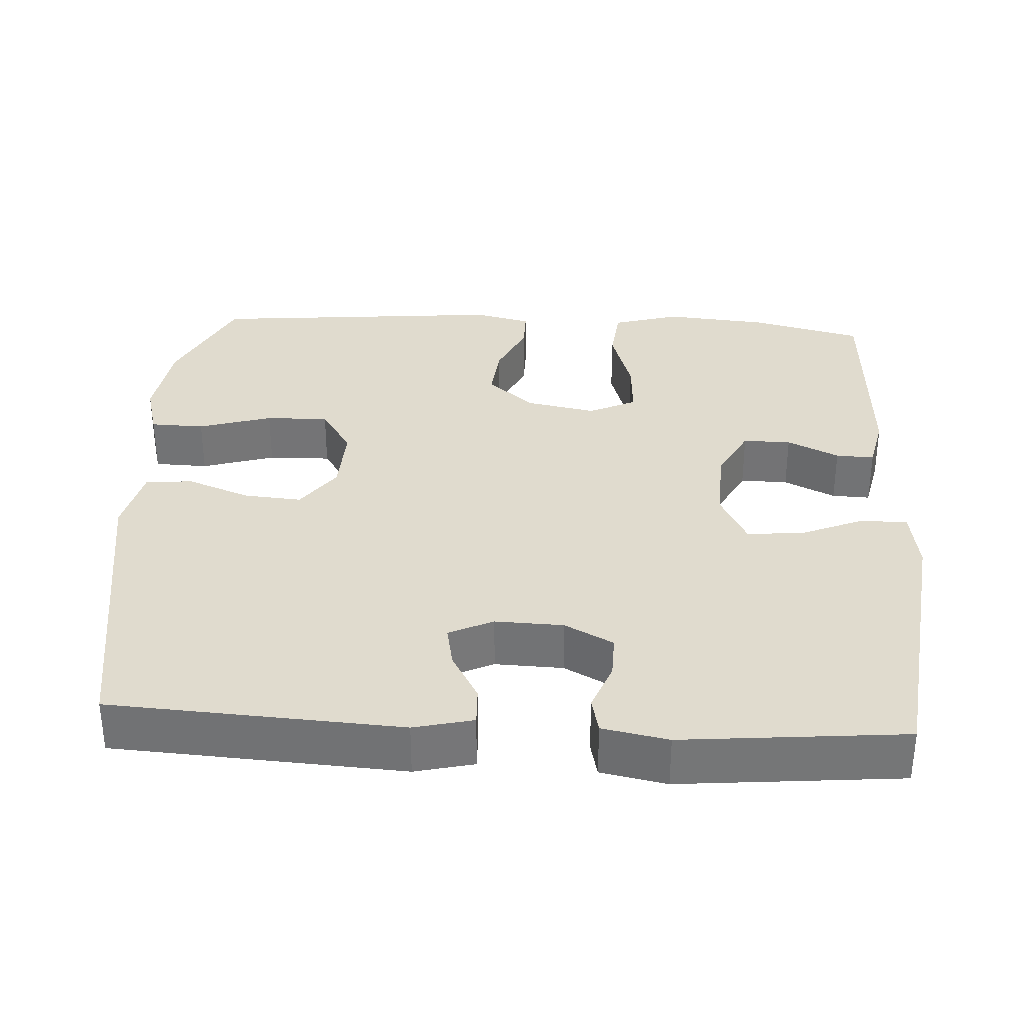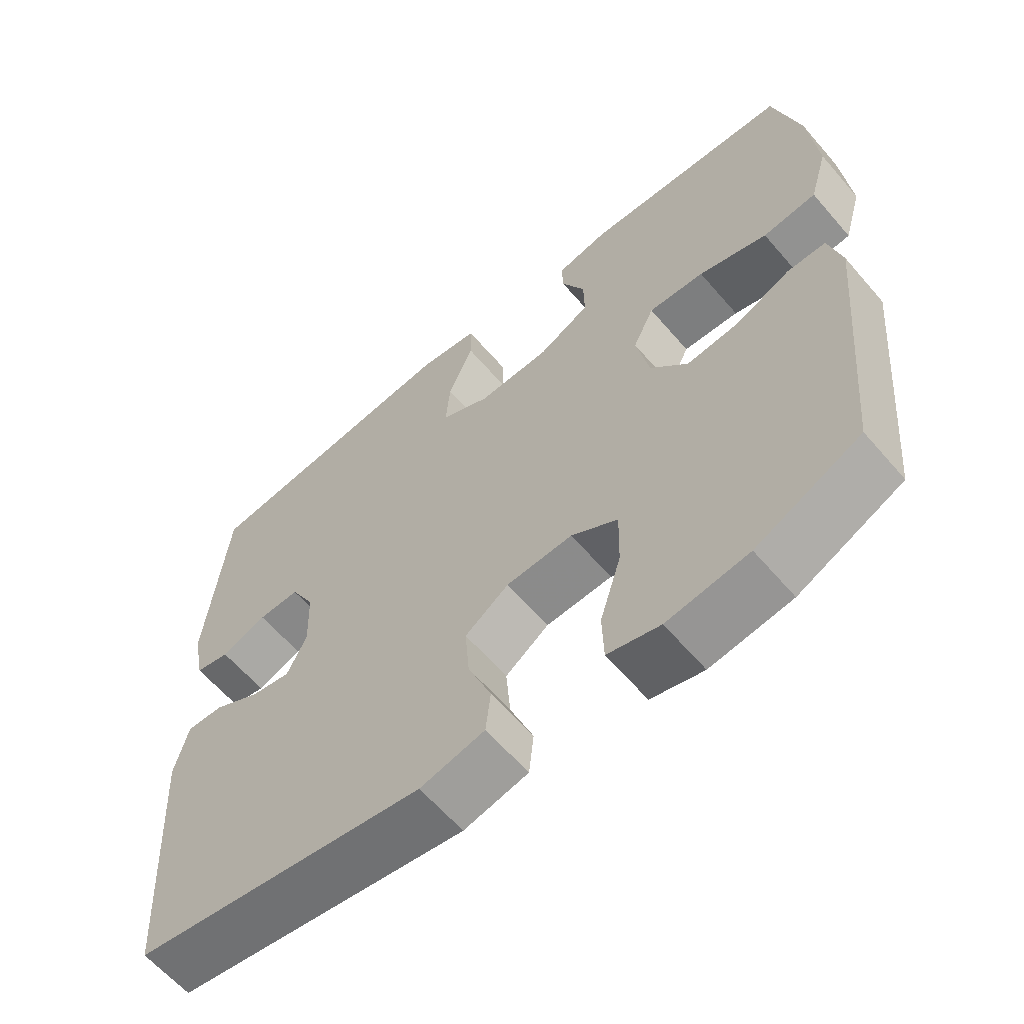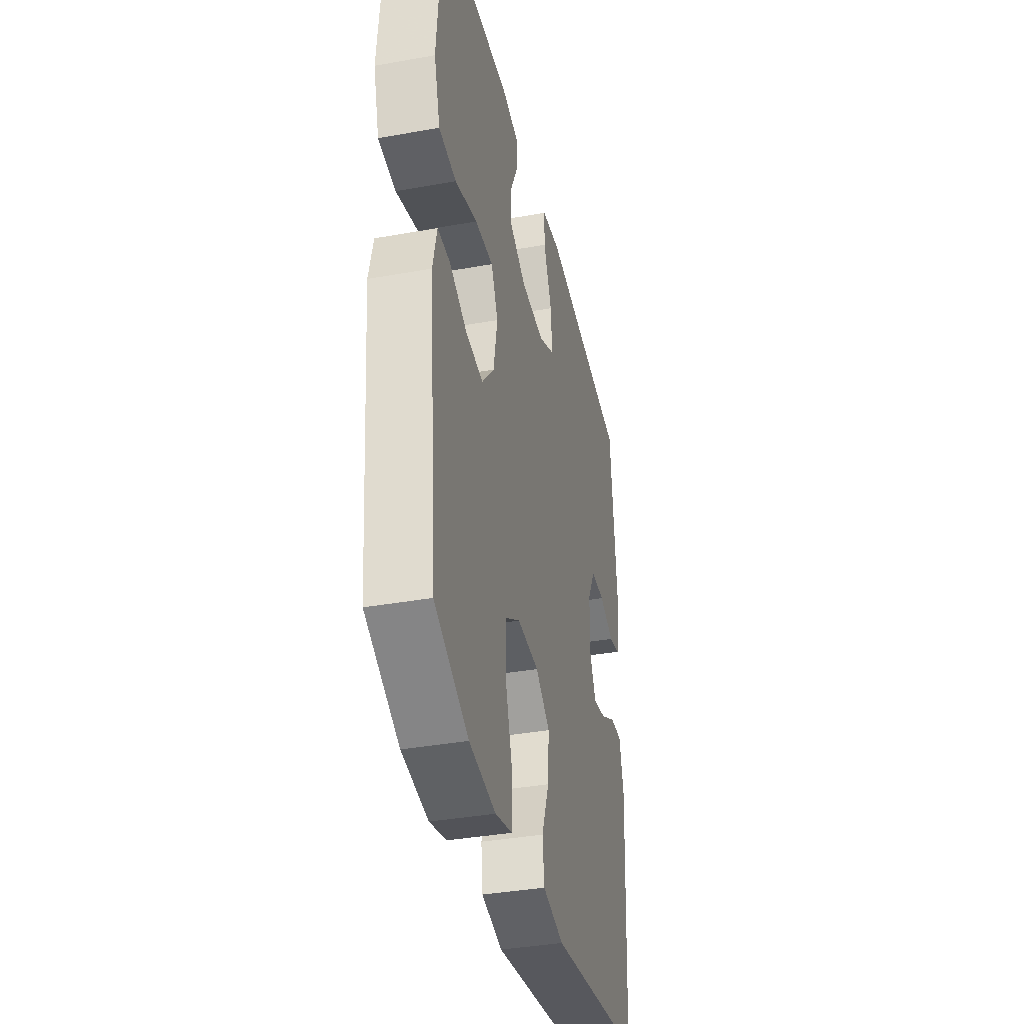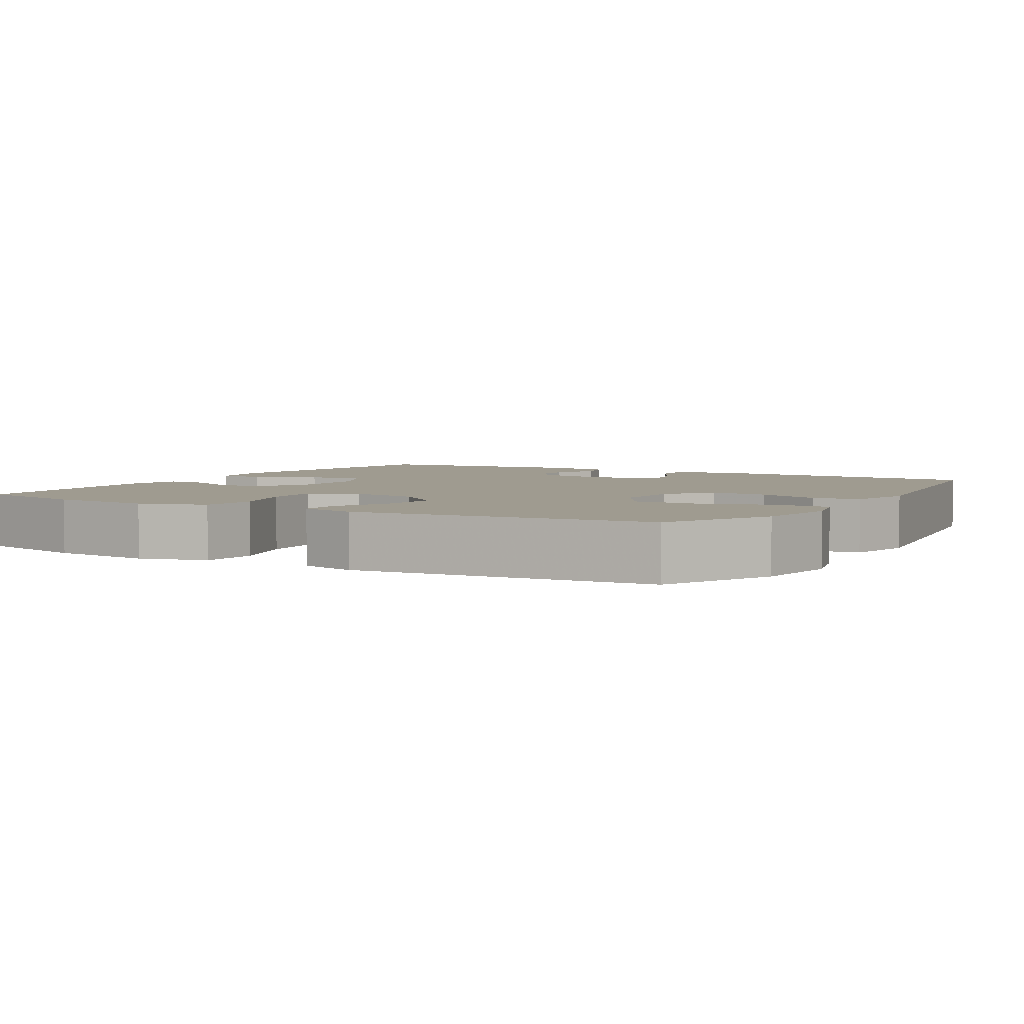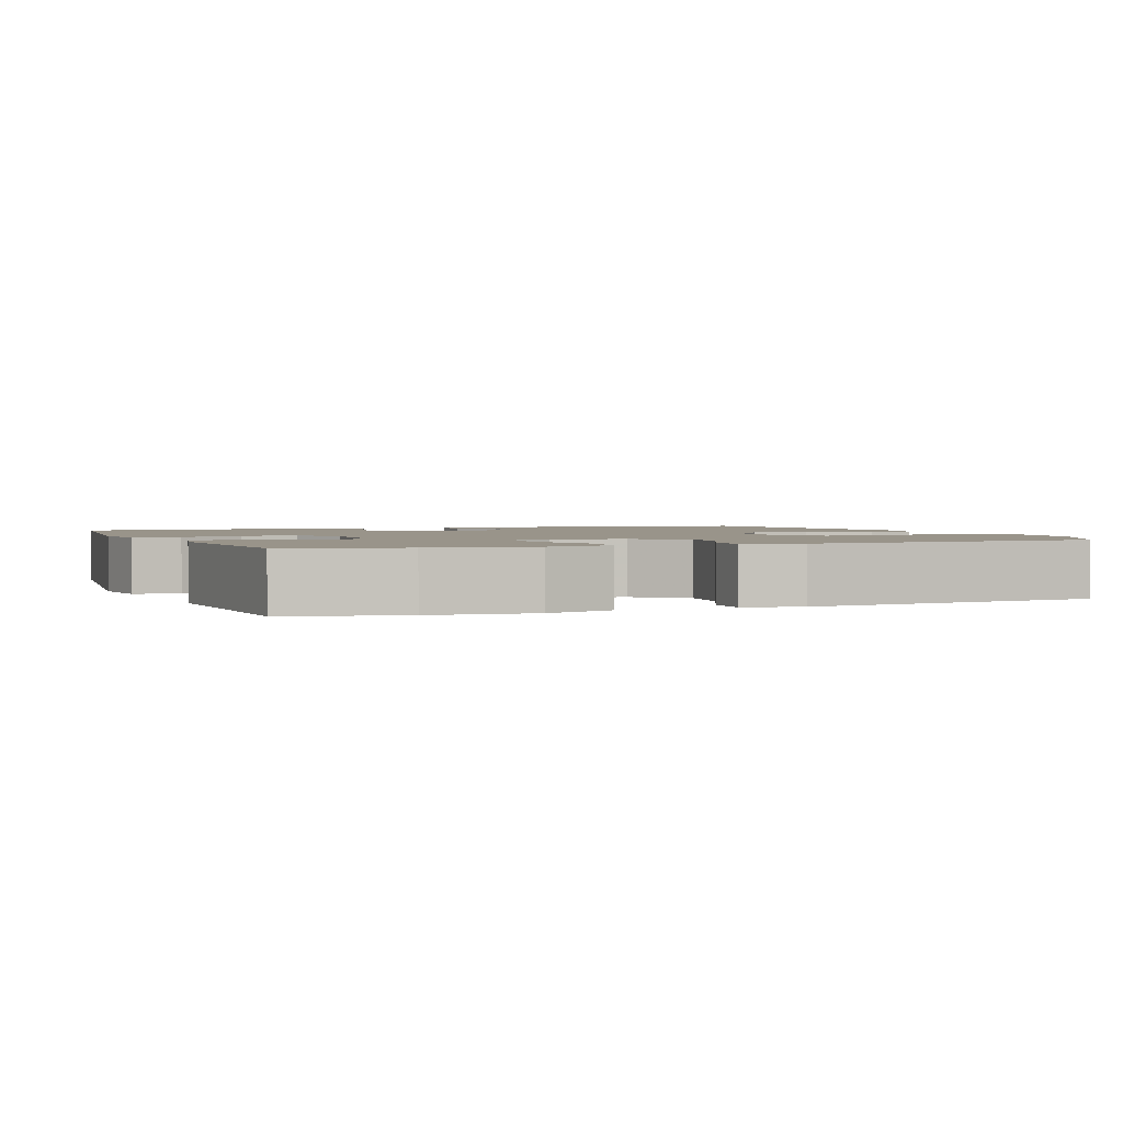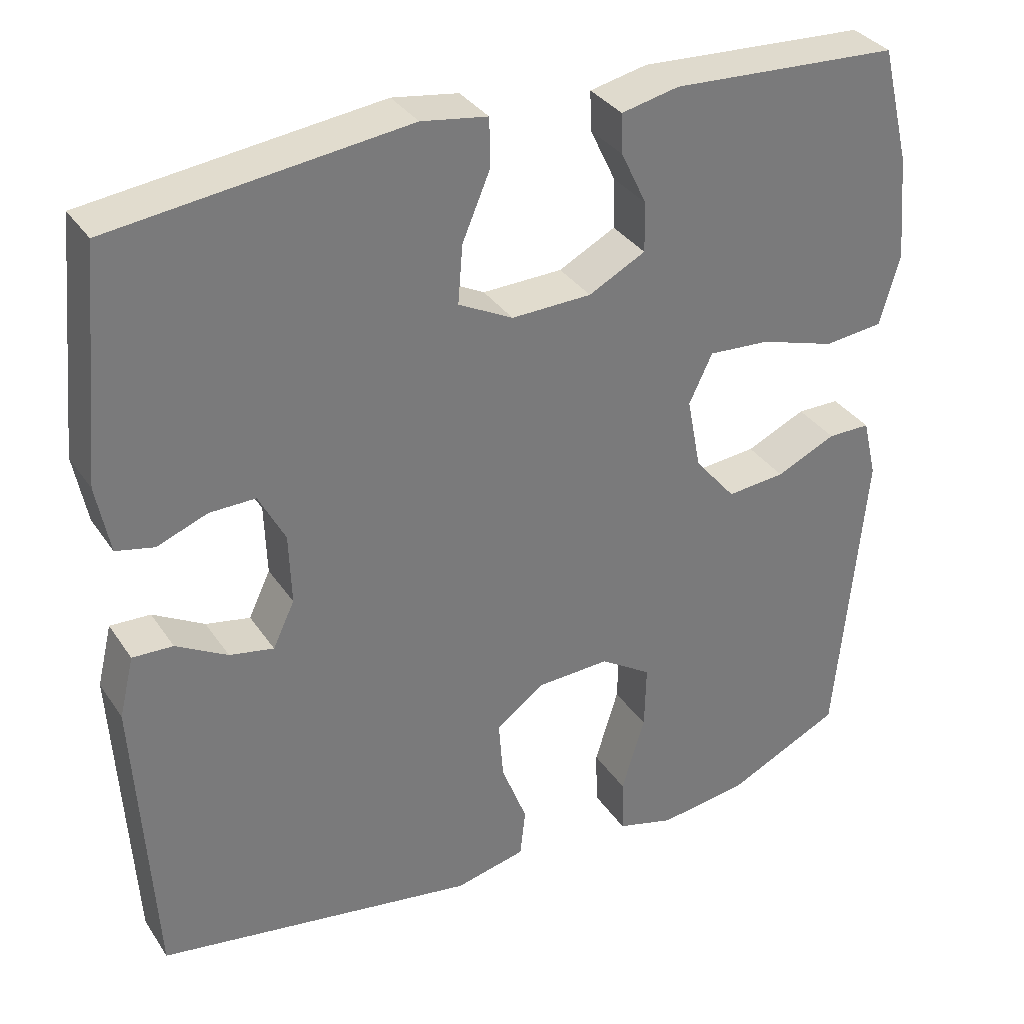
<metadata>
{"format":"obj","ext":"obj","renderer":"f3d","projection":"perspective","resolution":1024,"background":"white","views":[{"elev":33.5,"azim":-86.7,"up":"+Y"},{"elev":-62.0,"azim":40.6,"up":"+Z"},{"elev":-37.8,"azim":102.9,"up":"+Z"},{"elev":4.0,"azim":120.4,"up":"+Y"},{"elev":1.9,"azim":68.3,"up":"+Y"},{"elev":33.7,"azim":-28.8,"up":"+Z"}]}
</metadata>
<code>
v 0.5 0.07 -0.5
v 0.353 0.07 -0.57
v 0.238 0.07 -0.586
v 0.164 0.07 -0.566
v 0.162 0.07 -0.494
v 0.192 0.07 -0.396
v 0.194 0.07 -0.312
v 0.128 0.07 -0.27
v 0.034 0.07 -0.274
v -0.028 0.07 -0.319
v -0.022 0.07 -0.396
v 0.011 0.07 -0.481
v 0.004 0.07 -0.544
v -0.087 0.07 -0.565
v -0.5 0.07 -0.5
v -0.523 0.07 -0.113
v -0.504 0.07 -0.034
v -0.452 0.07 -0.036
v -0.386 0.07 -0.073
v -0.329 0.07 -0.084
v -0.301 0.07 -0.025
v -0.304 0.07 0.066
v -0.338 0.07 0.131
v -0.397 0.07 0.13
v -0.462 0.07 0.105
v -0.511 0.07 0.116
v -0.528 0.07 0.204
v -0.5 0.07 0.5
v -0.122 0.07 0.546
v -0.037 0.07 0.533
v -0.036 0.07 0.471
v -0.072 0.07 0.386
v -0.078 0.07 0.311
v -0.008 0.07 0.275
v 0.095 0.07 0.278
v 0.168 0.07 0.316
v 0.167 0.07 0.38
v 0.134 0.07 0.449
v 0.132 0.07 0.5
v 0.206 0.07 0.516
v 0.5 0.07 0.5
v 0.537 0.07 0.349
v 0.549 0.07 0.213
v 0.523 0.07 0.123
v 0.447 0.07 0.115
v 0.35 0.07 0.145
v 0.271 0.07 0.15
v 0.241 0.07 0.087
v 0.259 0.07 -0.006
v 0.312 0.07 -0.069
v 0.387 0.07 -0.062
v 0.464 0.07 -0.027
v 0.519 0.07 -0.027
v 0.537 0.07 -0.103
v 0.5 0 -0.5
v 0.353 0 -0.57
v 0.238 0 -0.586
v 0.164 0 -0.566
v 0.162 0 -0.494
v 0.192 0 -0.396
v 0.194 0 -0.312
v 0.128 0 -0.27
v 0.034 0 -0.274
v -0.028 0 -0.319
v -0.022 0 -0.396
v 0.011 0 -0.481
v 0.004 0 -0.544
v -0.087 0 -0.565
v -0.5 0 -0.5
v -0.523 0 -0.113
v -0.504 0 -0.034
v -0.452 0 -0.036
v -0.386 0 -0.073
v -0.329 0 -0.084
v -0.301 0 -0.025
v -0.304 0 0.066
v -0.338 0 0.131
v -0.397 0 0.13
v -0.462 0 0.105
v -0.511 0 0.116
v -0.528 0 0.204
v -0.5 0 0.5
v -0.122 0 0.546
v -0.037 0 0.533
v -0.036 0 0.471
v -0.072 0 0.386
v -0.078 0 0.311
v -0.008 0 0.275
v 0.095 0 0.278
v 0.168 0 0.316
v 0.167 0 0.38
v 0.134 0 0.449
v 0.132 0 0.5
v 0.206 0 0.516
v 0.5 0 0.5
v 0.537 0 0.349
v 0.549 0 0.213
v 0.523 0 0.123
v 0.447 0 0.115
v 0.35 0 0.145
v 0.271 0 0.15
v 0.241 0 0.087
v 0.259 0 -0.006
v 0.312 0 -0.069
v 0.387 0 -0.062
v 0.464 0 -0.027
v 0.519 0 -0.027
v 0.537 0 -0.103
f 51 52 53 54
f 50 51 54 1
f 49 50 1 2
f 48 49 2 3
f 43 44 45 46
f 43 46 47
f 42 43 47
f 41 42 47
f 40 41 47
f 37 38 39 40
f 36 37 40 47
f 35 36 47 48
f 29 30 31 32
f 29 32 33
f 28 29 33
f 27 28 33 34
f 24 25 26 27
f 23 24 27 34
f 16 17 18 19
f 16 19 20
f 15 16 20
f 14 15 20 21
f 11 12 13 14
f 10 11 14 21
f 3 4 5 6
f 3 6 7
f 48 3 7
f 35 48 7 8
f 22 23 34 35
f 22 35 8 9
f 9 10 21 22
f 108 107 106 105
f 55 108 105 104
f 56 55 104 103
f 57 56 103 102
f 100 99 98 97
f 101 100 97
f 101 97 96
f 101 96 95
f 101 95 94
f 94 93 92 91
f 101 94 91 90
f 102 101 90 89
f 86 85 84 83
f 87 86 83
f 87 83 82
f 88 87 82 81
f 81 80 79 78
f 88 81 78 77
f 73 72 71 70
f 74 73 70
f 74 70 69
f 75 74 69 68
f 68 67 66 65
f 75 68 65 64
f 60 59 58 57
f 61 60 57
f 61 57 102
f 62 61 102 89
f 89 88 77 76
f 63 62 89 76
f 76 75 64 63
f 1 55 56 2
f 2 56 57 3
f 3 57 58 4
f 4 58 59 5
f 5 59 60 6
f 6 60 61 7
f 7 61 62 8
f 8 62 63 9
f 9 63 64 10
f 10 64 65 11
f 11 65 66 12
f 12 66 67 13
f 13 67 68 14
f 14 68 69 15
f 15 69 70 16
f 16 70 71 17
f 17 71 72 18
f 18 72 73 19
f 19 73 74 20
f 20 74 75 21
f 21 75 76 22
f 22 76 77 23
f 23 77 78 24
f 24 78 79 25
f 25 79 80 26
f 26 80 81 27
f 27 81 82 28
f 28 82 83 29
f 29 83 84 30
f 30 84 85 31
f 31 85 86 32
f 32 86 87 33
f 33 87 88 34
f 34 88 89 35
f 35 89 90 36
f 36 90 91 37
f 37 91 92 38
f 38 92 93 39
f 39 93 94 40
f 40 94 95 41
f 41 95 96 42
f 42 96 97 43
f 43 97 98 44
f 44 98 99 45
f 45 99 100 46
f 46 100 101 47
f 47 101 102 48
f 48 102 103 49
f 49 103 104 50
f 50 104 105 51
f 51 105 106 52
f 52 106 107 53
f 53 107 108 54
f 54 108 55 1

</code>
